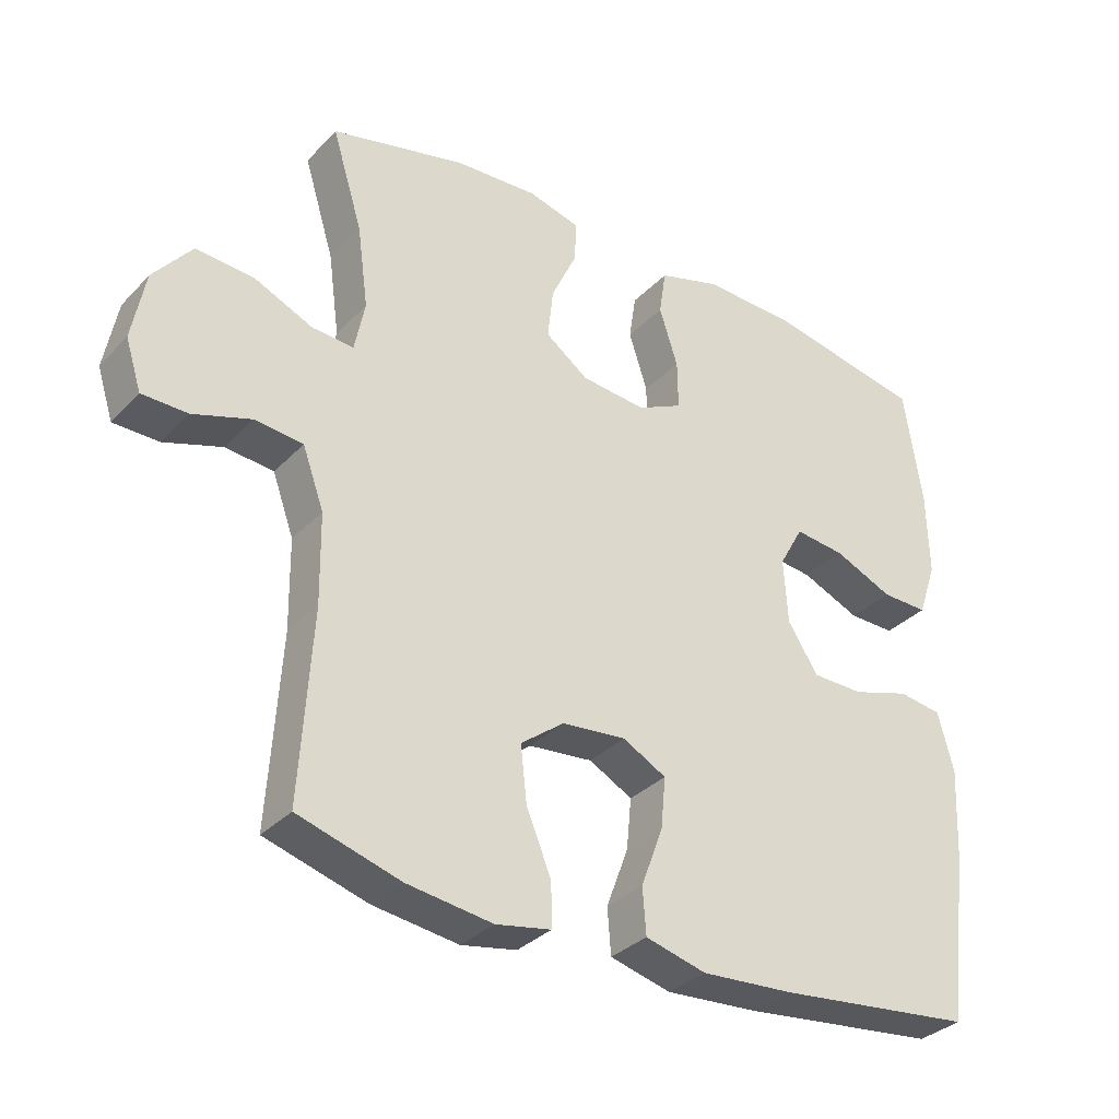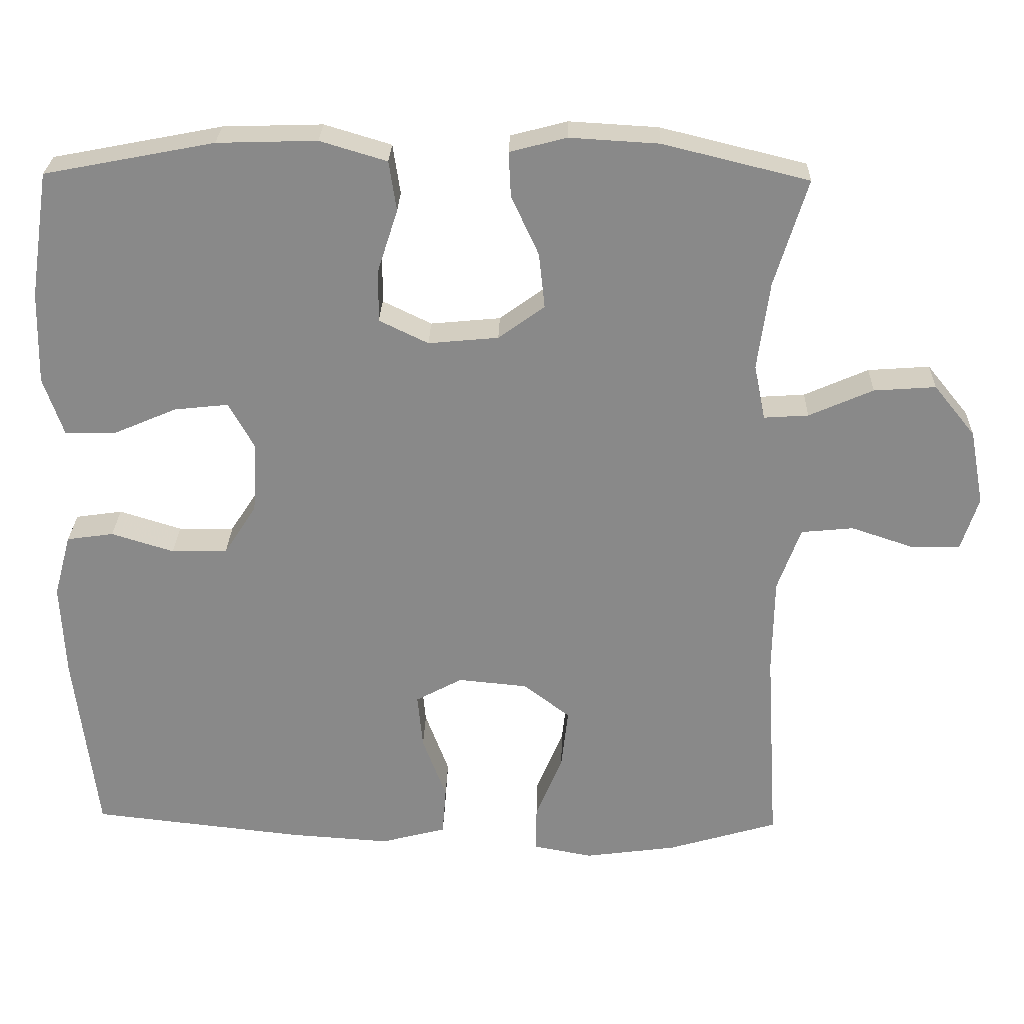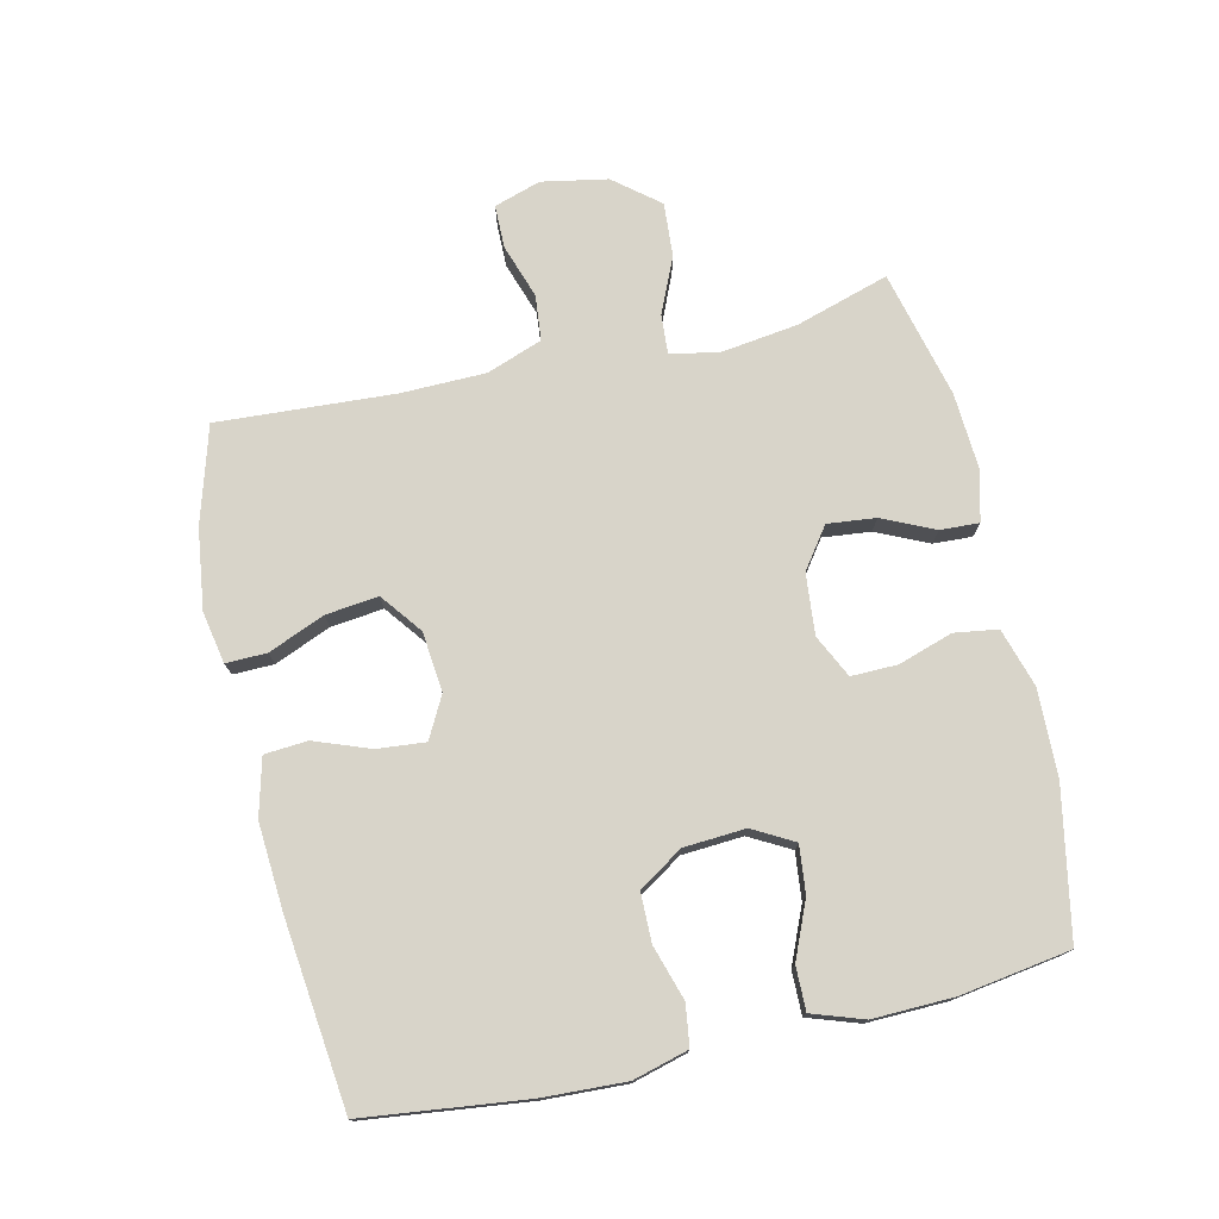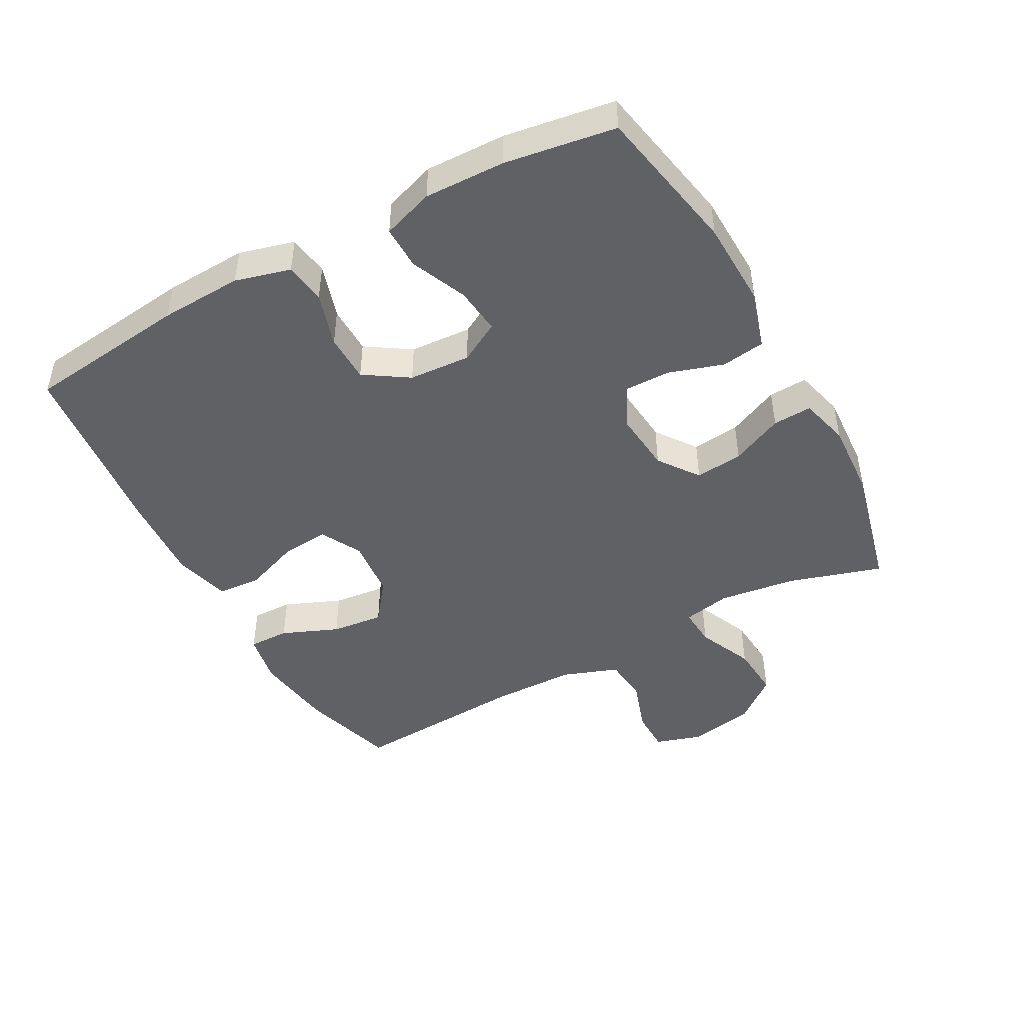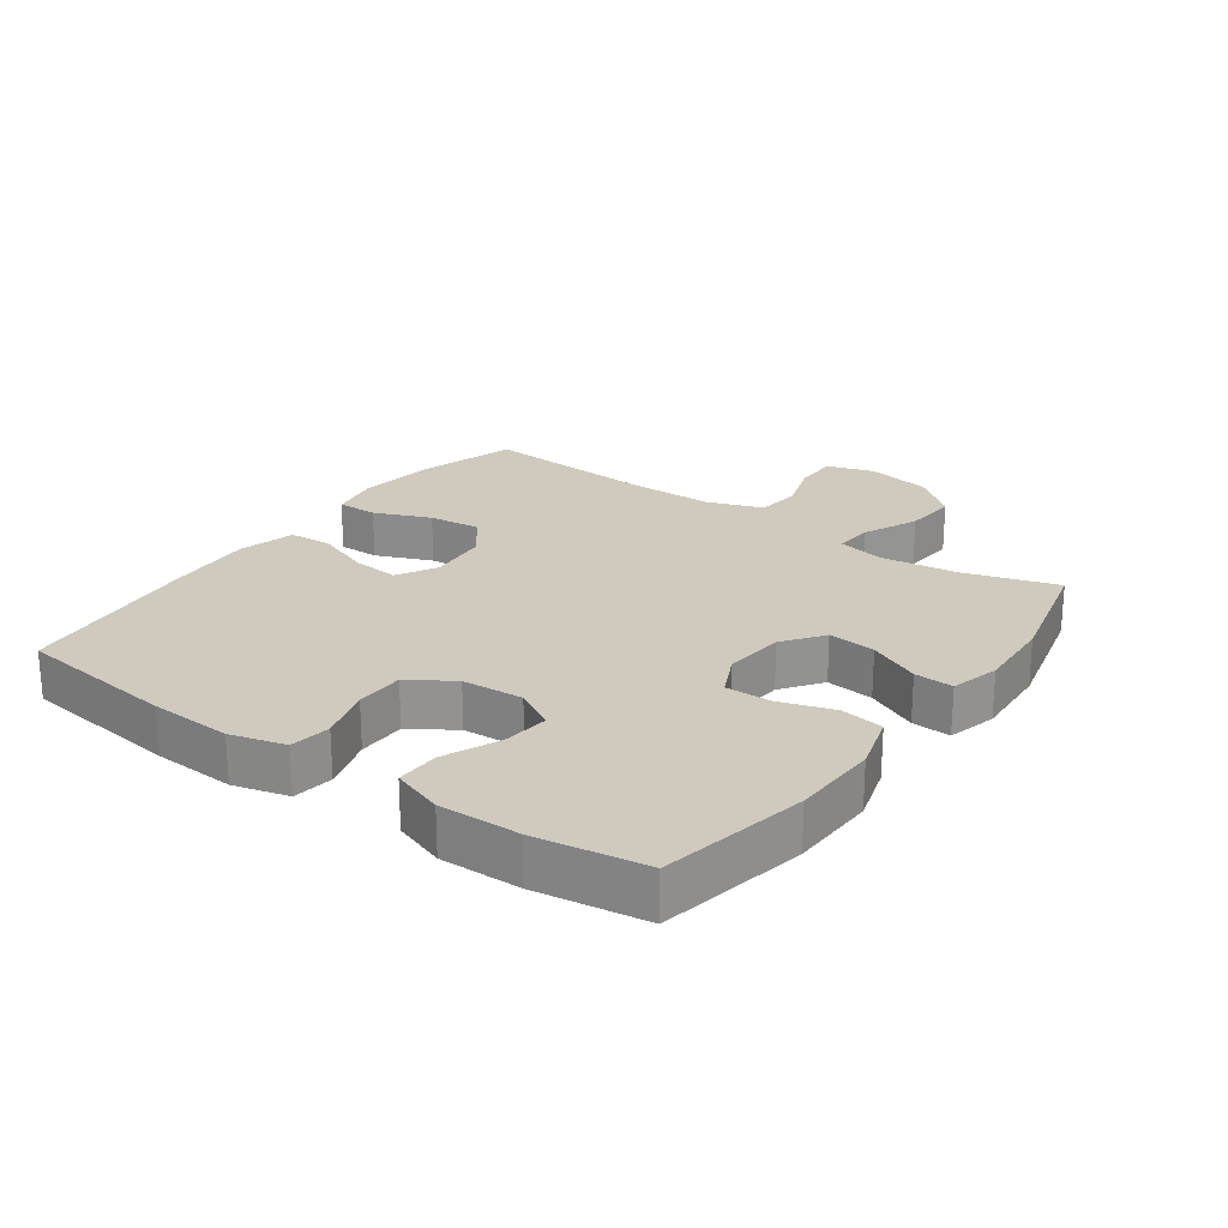
<metadata>
{"format":"obj","ext":"obj","renderer":"f3d","projection":"perspective","resolution":1024,"background":"white","views":[{"elev":-33.0,"azim":144.0,"up":"+Z"},{"elev":26.7,"azim":1.6,"up":"+Z"},{"elev":75.6,"azim":-103.0,"up":"+Y"},{"elev":-46.3,"azim":-61.4,"up":"+Y"},{"elev":23.1,"azim":-54.2,"up":"+Y"}]}
</metadata>
<code>
v -0.5 0.07 -0.5
v -0.53 0.07 -0.249
v -0.536 0.07 -0.122
v -0.513 0.07 -0.037
v -0.45 0.07 -0.028
v -0.366 0.07 -0.054
v -0.291 0.07 -0.053
v -0.247 0.07 0.015
v -0.241 0.07 0.11
v -0.276 0.07 0.173
v -0.349 0.07 0.165
v -0.435 0.07 0.128
v -0.502 0.07 0.127
v -0.529 0.07 0.206
v -0.526 0.07 0.33
v -0.5 0.07 0.5
v -0.272 0.07 0.544
v -0.138 0.07 0.548
v -0.048 0.07 0.521
v -0.038 0.07 0.454
v -0.065 0.07 0.37
v -0.066 0.07 0.299
v 0 0.07 0.267
v 0.094 0.07 0.276
v 0.156 0.07 0.321
v 0.148 0.07 0.395
v 0.111 0.07 0.475
v 0.108 0.07 0.535
v 0.184 0.07 0.555
v 0.304 0.07 0.548
v 0.5 0.07 0.5
v 0.456 0.07 0.356
v 0.44 0.07 0.237
v 0.455 0.07 0.163
v 0.515 0.07 0.167
v 0.601 0.07 0.205
v 0.684 0.07 0.211
v 0.74 0.07 0.142
v 0.759 0.07 0.041
v 0.736 0.07 -0.031
v 0.67 0.07 -0.032
v 0.586 0.07 -0.004
v 0.516 0.07 -0.011
v 0.485 0.07 -0.097
v 0.483 0.07 -0.227
v 0.5 0.07 -0.5
v 0.352 0.07 -0.544
v 0.228 0.07 -0.561
v 0.148 0.07 -0.546
v 0.149 0.07 -0.483
v 0.185 0.07 -0.396
v 0.194 0.07 -0.315
v 0.131 0.07 -0.267
v 0.038 0.07 -0.258
v -0.025 0.07 -0.292
v -0.018 0.07 -0.366
v 0.014 0.07 -0.452
v 0.009 0.07 -0.518
v -0.079 0.07 -0.541
v -0.213 0.07 -0.532
v -0.5 0 -0.5
v -0.53 0 -0.249
v -0.536 0 -0.122
v -0.513 0 -0.037
v -0.45 0 -0.028
v -0.366 0 -0.054
v -0.291 0 -0.053
v -0.247 0 0.015
v -0.241 0 0.11
v -0.276 0 0.173
v -0.349 0 0.165
v -0.435 0 0.128
v -0.502 0 0.127
v -0.529 0 0.206
v -0.526 0 0.33
v -0.5 0 0.5
v -0.272 0 0.544
v -0.138 0 0.548
v -0.048 0 0.521
v -0.038 0 0.454
v -0.065 0 0.37
v -0.066 0 0.299
v 0 0 0.267
v 0.094 0 0.276
v 0.156 0 0.321
v 0.148 0 0.395
v 0.111 0 0.475
v 0.108 0 0.535
v 0.184 0 0.555
v 0.304 0 0.548
v 0.5 0 0.5
v 0.456 0 0.356
v 0.44 0 0.237
v 0.455 0 0.163
v 0.515 0 0.167
v 0.601 0 0.205
v 0.684 0 0.211
v 0.74 0 0.142
v 0.759 0 0.041
v 0.736 0 -0.031
v 0.67 0 -0.032
v 0.586 0 -0.004
v 0.516 0 -0.011
v 0.485 0 -0.097
v 0.483 0 -0.227
v 0.5 0 -0.5
v 0.352 0 -0.544
v 0.228 0 -0.561
v 0.148 0 -0.546
v 0.149 0 -0.483
v 0.185 0 -0.396
v 0.194 0 -0.315
v 0.131 0 -0.267
v 0.038 0 -0.258
v -0.025 0 -0.292
v -0.018 0 -0.366
v 0.014 0 -0.452
v 0.009 0 -0.518
v -0.079 0 -0.541
v -0.213 0 -0.532
f 56 57 58 59
f 55 56 59 60
f 48 49 50 51
f 48 51 52
f 45 46 47 48
f 44 45 48 52
f 43 44 52 53
f 39 40 41 42
f 39 42 43
f 38 39 43
f 35 36 37 38
f 34 35 38 43
f 29 30 31 32
f 29 32 33
f 26 27 28 29
f 25 26 29 33
f 24 25 33 34
f 18 19 20 21
f 18 21 22
f 17 18 22
f 16 17 22
f 15 16 22 23
f 11 12 13 14
f 10 11 14 15
f 3 4 5 6
f 3 6 7
f 2 3 7
f 55 60 1 2
f 54 55 2 7
f 53 54 7 8
f 43 53 8 9
f 23 24 34 43
f 10 15 23 43
f 9 10 43
f 119 118 117 116
f 120 119 116 115
f 111 110 109 108
f 112 111 108
f 108 107 106 105
f 112 108 105 104
f 113 112 104 103
f 102 101 100 99
f 103 102 99
f 103 99 98
f 98 97 96 95
f 103 98 95 94
f 92 91 90 89
f 93 92 89
f 89 88 87 86
f 93 89 86 85
f 94 93 85 84
f 81 80 79 78
f 82 81 78
f 82 78 77
f 82 77 76
f 83 82 76 75
f 74 73 72 71
f 75 74 71 70
f 66 65 64 63
f 67 66 63
f 67 63 62
f 62 61 120 115
f 67 62 115 114
f 68 67 114 113
f 69 68 113 103
f 103 94 84 83
f 103 83 75 70
f 103 70 69
f 1 61 62 2
f 2 62 63 3
f 3 63 64 4
f 4 64 65 5
f 5 65 66 6
f 6 66 67 7
f 7 67 68 8
f 8 68 69 9
f 9 69 70 10
f 10 70 71 11
f 11 71 72 12
f 12 72 73 13
f 13 73 74 14
f 14 74 75 15
f 15 75 76 16
f 16 76 77 17
f 17 77 78 18
f 18 78 79 19
f 19 79 80 20
f 20 80 81 21
f 21 81 82 22
f 22 82 83 23
f 23 83 84 24
f 24 84 85 25
f 25 85 86 26
f 26 86 87 27
f 27 87 88 28
f 28 88 89 29
f 29 89 90 30
f 30 90 91 31
f 31 91 92 32
f 32 92 93 33
f 33 93 94 34
f 34 94 95 35
f 35 95 96 36
f 36 96 97 37
f 37 97 98 38
f 38 98 99 39
f 39 99 100 40
f 40 100 101 41
f 41 101 102 42
f 42 102 103 43
f 43 103 104 44
f 44 104 105 45
f 45 105 106 46
f 46 106 107 47
f 47 107 108 48
f 48 108 109 49
f 49 109 110 50
f 50 110 111 51
f 51 111 112 52
f 52 112 113 53
f 53 113 114 54
f 54 114 115 55
f 55 115 116 56
f 56 116 117 57
f 57 117 118 58
f 58 118 119 59
f 59 119 120 60
f 60 120 61 1

</code>
